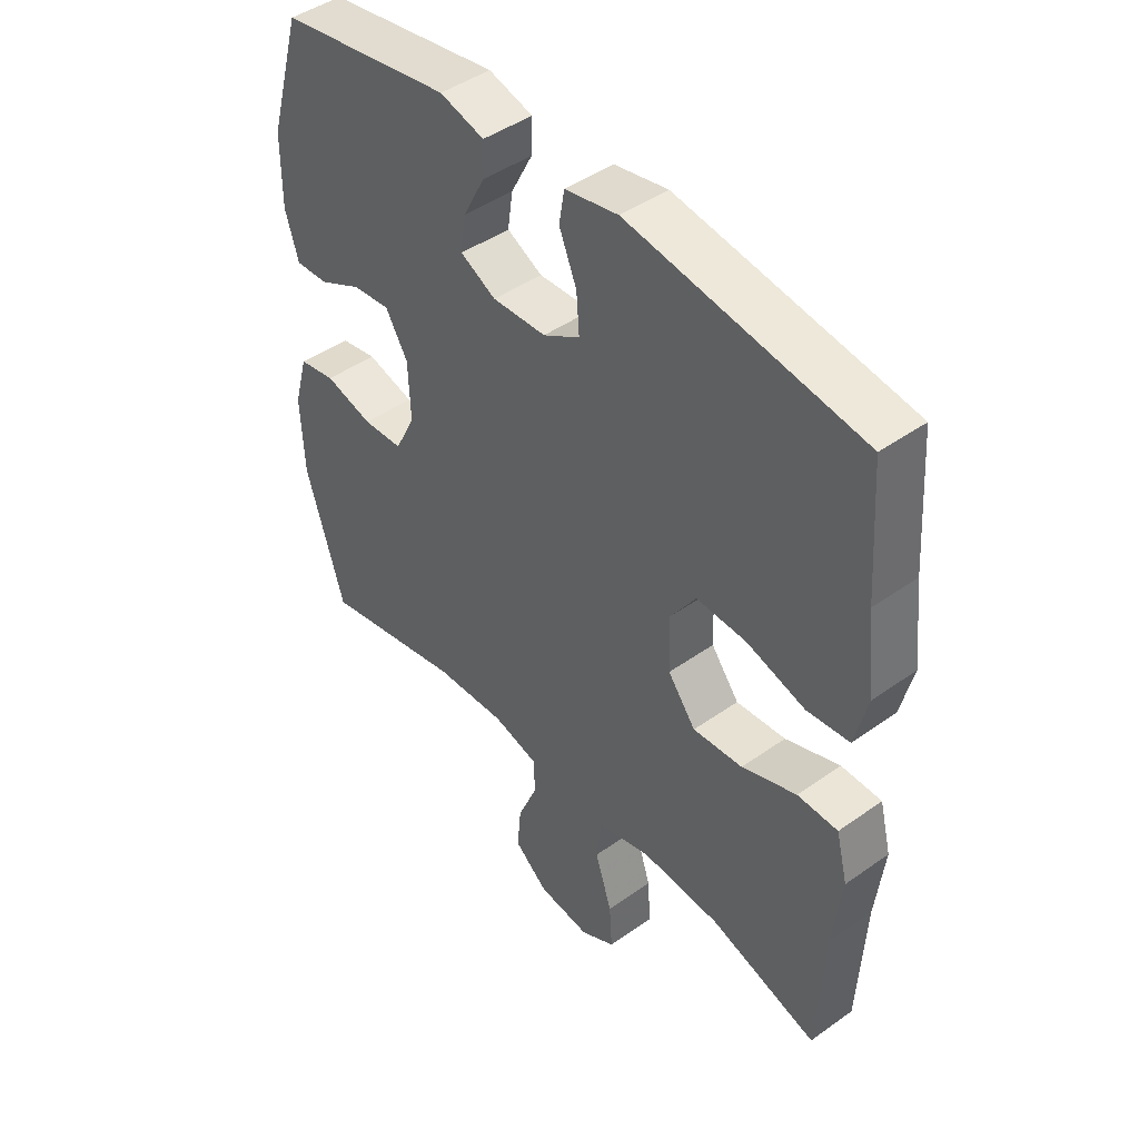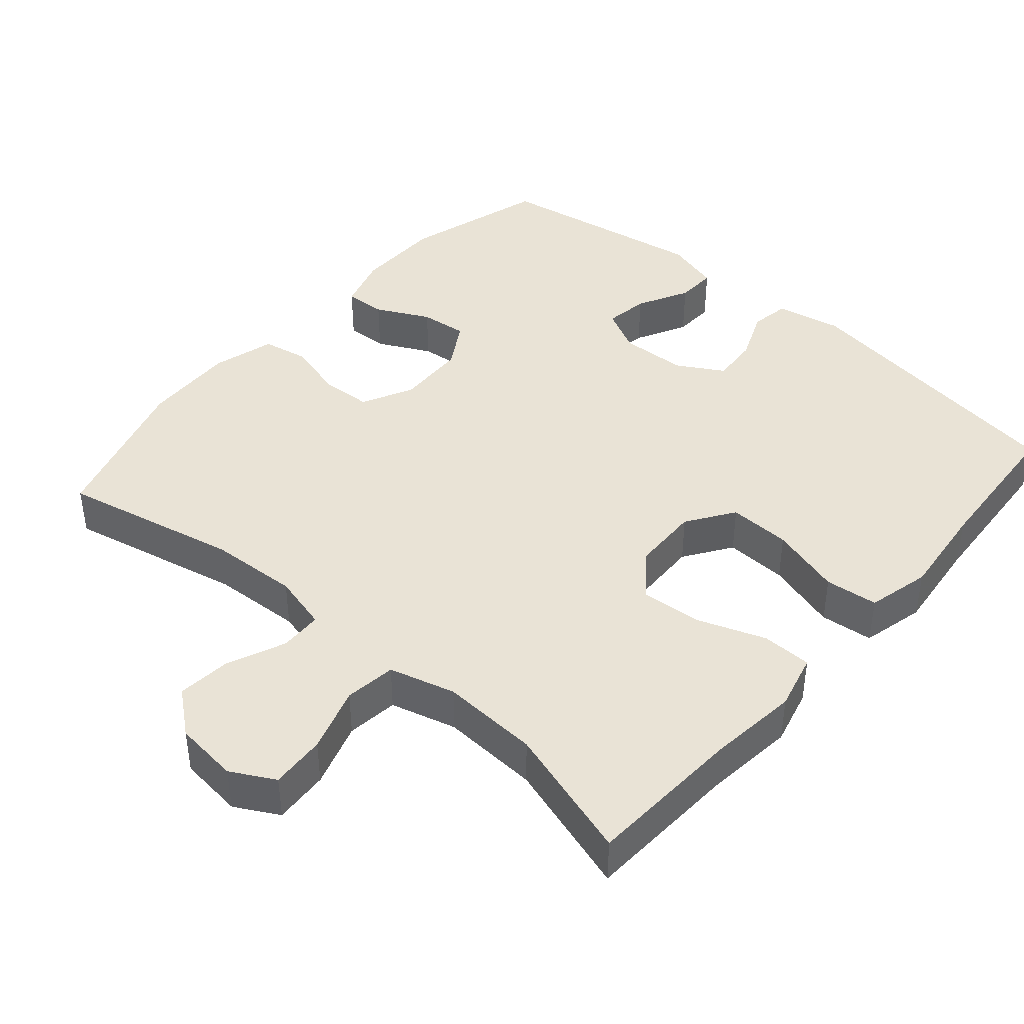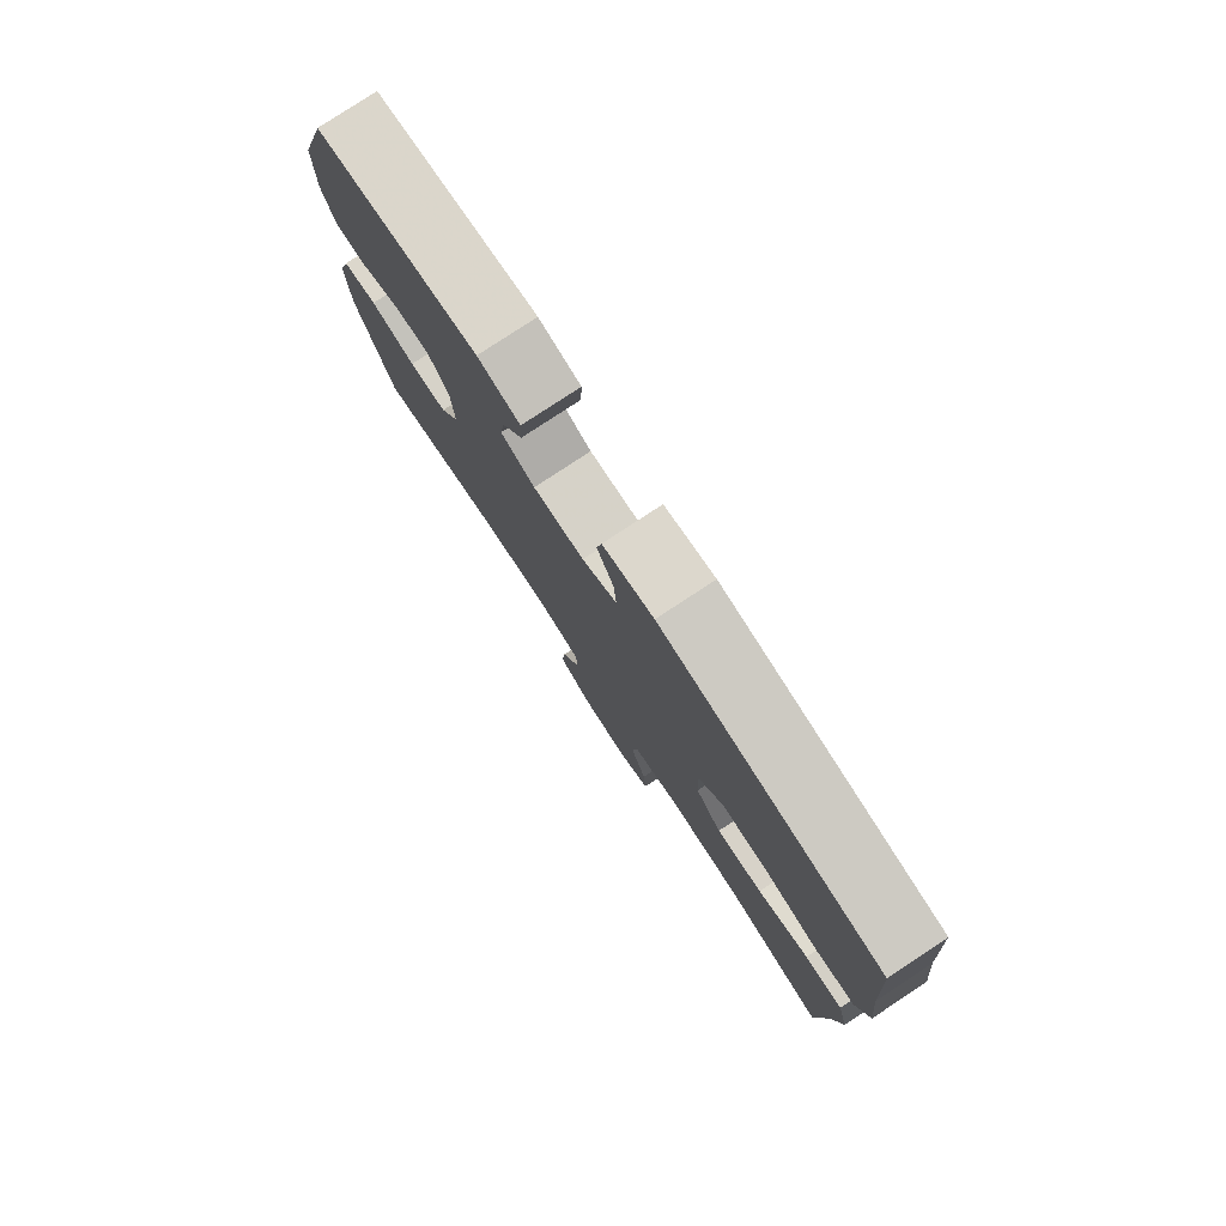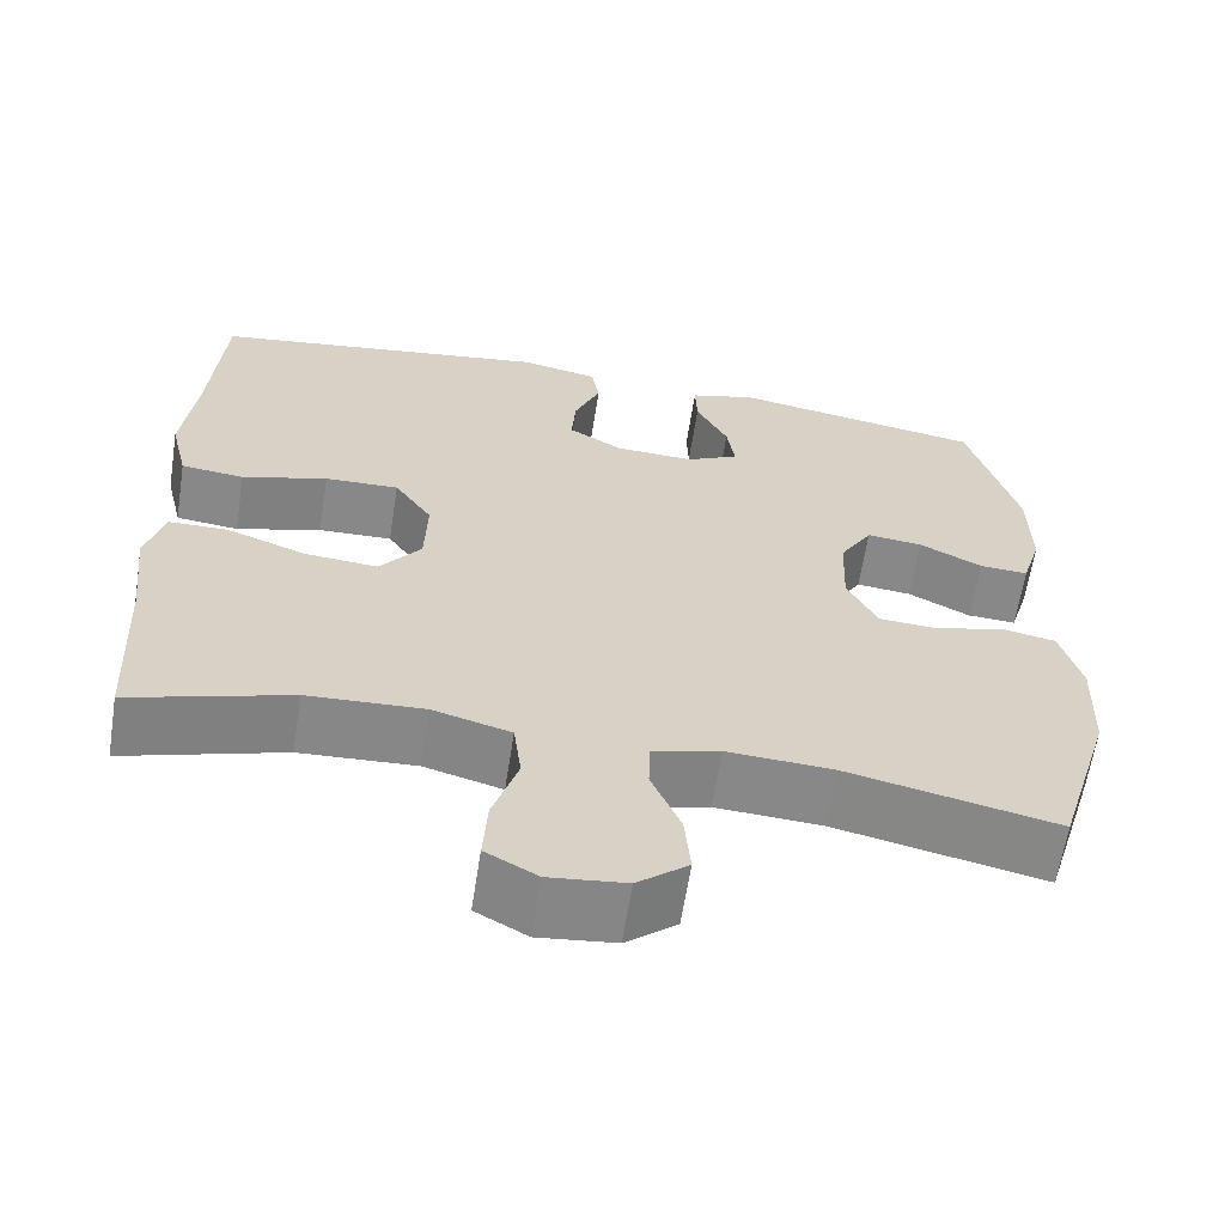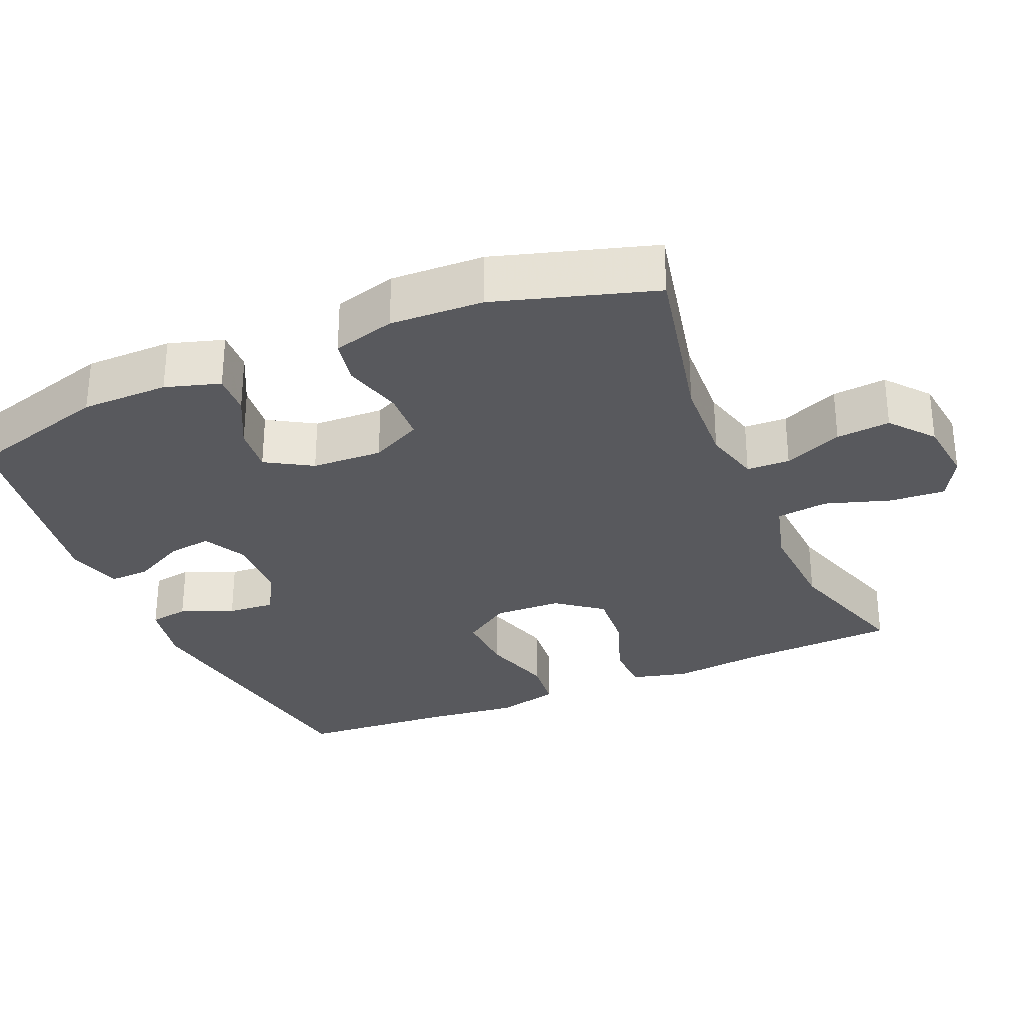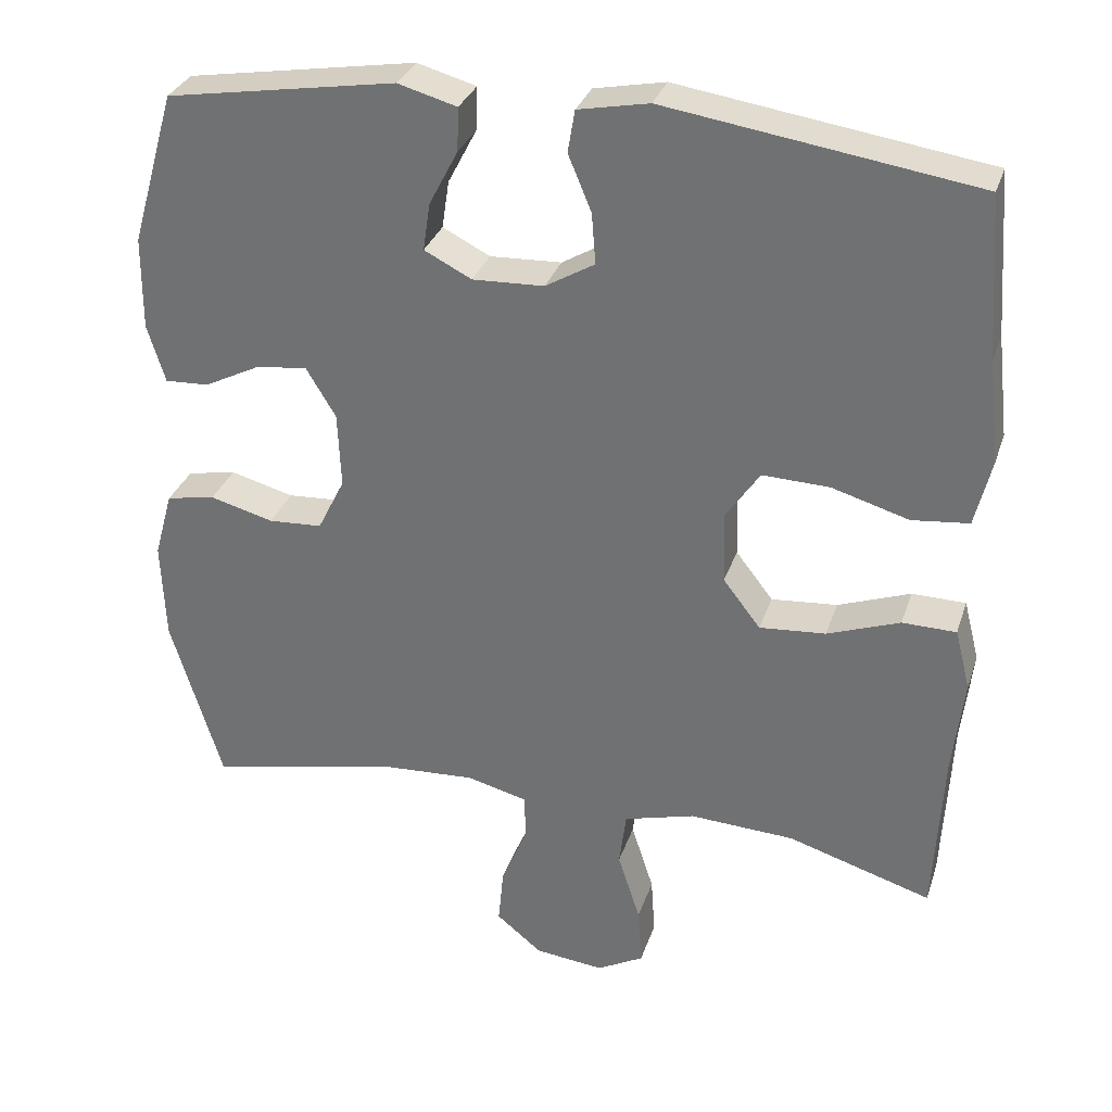
<metadata>
{"format":"obj","ext":"obj","renderer":"f3d","projection":"perspective","resolution":1024,"background":"white","views":[{"elev":44.9,"azim":-129.5,"up":"+Z"},{"elev":42.2,"azim":-139.0,"up":"+Y"},{"elev":79.7,"azim":-123.3,"up":"+Z"},{"elev":-62.8,"azim":-8.9,"up":"+Z"},{"elev":-30.2,"azim":113.3,"up":"+Y"},{"elev":31.4,"azim":-163.1,"up":"+Z"}]}
</metadata>
<code>
v 0.5 0.07 0.5
v 0.557 0.07 0.303
v 0.558 0.07 0.183
v 0.535 0.07 0.108
v 0.478 0.07 0.111
v 0.405 0.07 0.148
v 0.34 0.07 0.155
v 0.302 0.07 0.092
v 0.298 0.07 -0.005
v 0.333 0.07 -0.075
v 0.402 0.07 -0.079
v 0.484 0.07 -0.057
v 0.547 0.07 -0.069
v 0.571 0.07 -0.155
v 0.566 0.07 -0.283
v 0.5 0.07 -0.5
v 0.256 0.07 -0.447
v 0.133 0.07 -0.44
v 0.055 0.07 -0.46
v 0.053 0.07 -0.519
v 0.087 0.07 -0.599
v 0.094 0.07 -0.673
v 0.035 0.07 -0.721
v -0.054 0.07 -0.731
v -0.114 0.07 -0.698
v -0.109 0.07 -0.622
v -0.08 0.07 -0.532
v -0.089 0.07 -0.461
v -0.18 0.07 -0.436
v -0.315 0.07 -0.443
v -0.5 0.07 -0.5
v -0.511 0.07 -0.283
v -0.525 0.07 -0.16
v -0.505 0.07 -0.082
v -0.436 0.07 -0.081
v -0.343 0.07 -0.115
v -0.258 0.07 -0.122
v -0.21 0.07 -0.06
v -0.207 0.07 0.033
v -0.251 0.07 0.098
v -0.337 0.07 0.095
v -0.436 0.07 0.066
v -0.509 0.07 0.074
v -0.53 0.07 0.161
v -0.515 0.07 0.292
v -0.5 0.07 0.5
v -0.104 0.07 0.559
v -0.013 0.07 0.541
v -0.004 0.07 0.487
v -0.034 0.07 0.415
v -0.039 0.07 0.35
v 0.024 0.07 0.313
v 0.116 0.07 0.309
v 0.177 0.07 0.34
v 0.168 0.07 0.401
v 0.131 0.07 0.472
v 0.129 0.07 0.528
v 0.205 0.07 0.549
v 0.5 0 0.5
v 0.557 0 0.303
v 0.558 0 0.183
v 0.535 0 0.108
v 0.478 0 0.111
v 0.405 0 0.148
v 0.34 0 0.155
v 0.302 0 0.092
v 0.298 0 -0.005
v 0.333 0 -0.075
v 0.402 0 -0.079
v 0.484 0 -0.057
v 0.547 0 -0.069
v 0.571 0 -0.155
v 0.566 0 -0.283
v 0.5 0 -0.5
v 0.256 0 -0.447
v 0.133 0 -0.44
v 0.055 0 -0.46
v 0.053 0 -0.519
v 0.087 0 -0.599
v 0.094 0 -0.673
v 0.035 0 -0.721
v -0.054 0 -0.731
v -0.114 0 -0.698
v -0.109 0 -0.622
v -0.08 0 -0.532
v -0.089 0 -0.461
v -0.18 0 -0.436
v -0.315 0 -0.443
v -0.5 0 -0.5
v -0.511 0 -0.283
v -0.525 0 -0.16
v -0.505 0 -0.082
v -0.436 0 -0.081
v -0.343 0 -0.115
v -0.258 0 -0.122
v -0.21 0 -0.06
v -0.207 0 0.033
v -0.251 0 0.098
v -0.337 0 0.095
v -0.436 0 0.066
v -0.509 0 0.074
v -0.53 0 0.161
v -0.515 0 0.292
v -0.5 0 0.5
v -0.104 0 0.559
v -0.013 0 0.541
v -0.004 0 0.487
v -0.034 0 0.415
v -0.039 0 0.35
v 0.024 0 0.313
v 0.116 0 0.309
v 0.177 0 0.34
v 0.168 0 0.401
v 0.131 0 0.472
v 0.129 0 0.528
v 0.205 0 0.549
f 4 5 6
f 3 4 6
f 2 3 6
f 1 2 6
f 58 1 6
f 57 58 6
f 56 57 6
f 55 56 6
f 54 55 6 7
f 53 54 7 8
f 52 53 8 9
f 51 52 9 10
f 48 49 50
f 47 48 50
f 46 47 50
f 45 46 50
f 45 50 51
f 44 45 51
f 43 44 51
f 42 43 51
f 41 42 51
f 40 41 51
f 39 40 51 10
f 34 35 36
f 33 34 36
f 32 33 36
f 32 36 37
f 31 32 37
f 30 31 37
f 29 30 37 38
f 25 26 27
f 24 25 27
f 23 24 27
f 22 23 27
f 21 22 27
f 20 21 27
f 19 20 27 28
f 38 39 10
f 29 38 10
f 28 29 10
f 19 28 10
f 18 19 10
f 15 16 17
f 14 15 17
f 13 14 17
f 12 13 17
f 11 12 17
f 10 11 17 18
f 64 63 62
f 64 62 61
f 64 61 60
f 64 60 59
f 64 59 116
f 64 116 115
f 64 115 114
f 64 114 113
f 65 64 113 112
f 66 65 112 111
f 67 66 111 110
f 68 67 110 109
f 108 107 106
f 108 106 105
f 108 105 104
f 108 104 103
f 109 108 103
f 109 103 102
f 109 102 101
f 109 101 100
f 109 100 99
f 109 99 98
f 68 109 98 97
f 94 93 92
f 94 92 91
f 94 91 90
f 95 94 90
f 95 90 89
f 95 89 88
f 96 95 88 87
f 85 84 83
f 85 83 82
f 85 82 81
f 85 81 80
f 85 80 79
f 85 79 78
f 86 85 78 77
f 68 97 96
f 68 96 87
f 68 87 86
f 68 86 77
f 68 77 76
f 75 74 73
f 75 73 72
f 75 72 71
f 75 71 70
f 75 70 69
f 76 75 69 68
f 1 59 60 2
f 2 60 61 3
f 3 61 62 4
f 4 62 63 5
f 5 63 64 6
f 6 64 65 7
f 7 65 66 8
f 8 66 67 9
f 9 67 68 10
f 10 68 69 11
f 11 69 70 12
f 12 70 71 13
f 13 71 72 14
f 14 72 73 15
f 15 73 74 16
f 16 74 75 17
f 17 75 76 18
f 18 76 77 19
f 19 77 78 20
f 20 78 79 21
f 21 79 80 22
f 22 80 81 23
f 23 81 82 24
f 24 82 83 25
f 25 83 84 26
f 26 84 85 27
f 27 85 86 28
f 28 86 87 29
f 29 87 88 30
f 30 88 89 31
f 31 89 90 32
f 32 90 91 33
f 33 91 92 34
f 34 92 93 35
f 35 93 94 36
f 36 94 95 37
f 37 95 96 38
f 38 96 97 39
f 39 97 98 40
f 40 98 99 41
f 41 99 100 42
f 42 100 101 43
f 43 101 102 44
f 44 102 103 45
f 45 103 104 46
f 46 104 105 47
f 47 105 106 48
f 48 106 107 49
f 49 107 108 50
f 50 108 109 51
f 51 109 110 52
f 52 110 111 53
f 53 111 112 54
f 54 112 113 55
f 55 113 114 56
f 56 114 115 57
f 57 115 116 58
f 58 116 59 1

</code>
